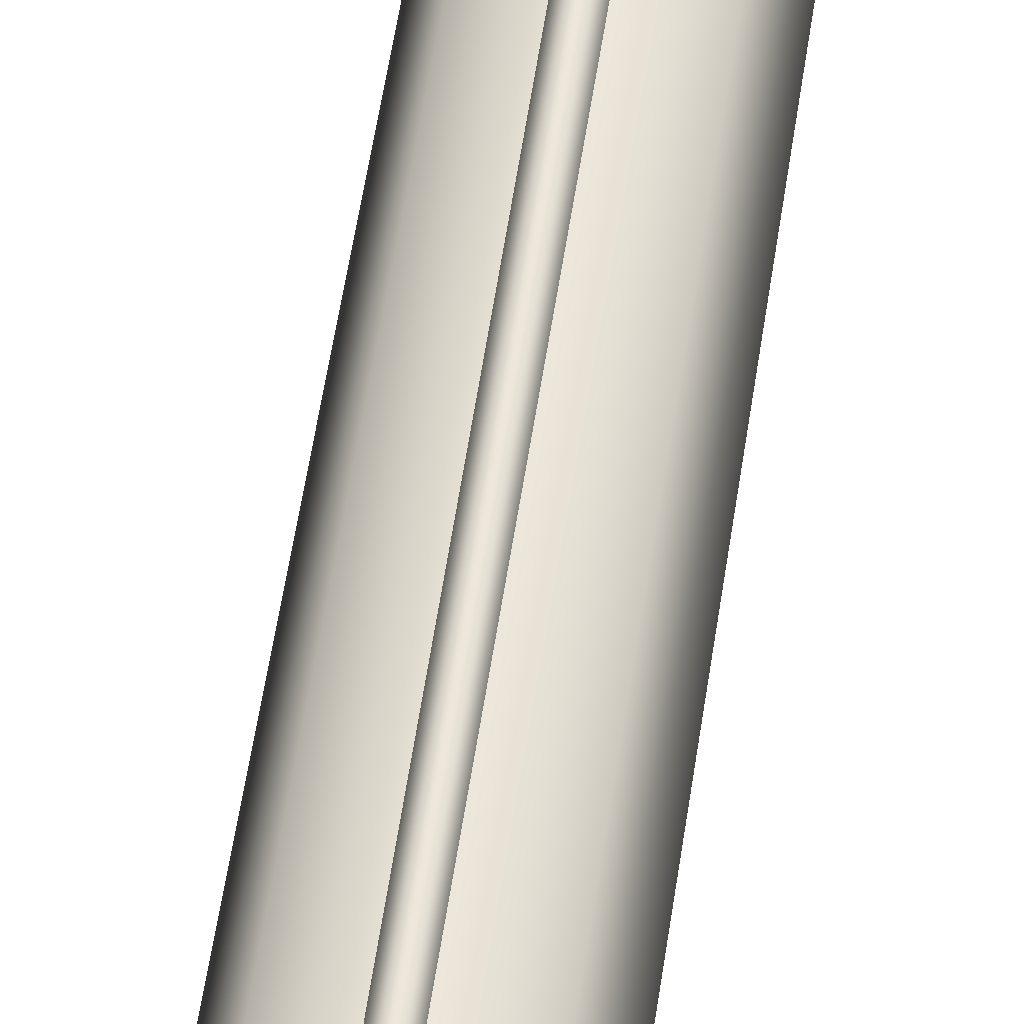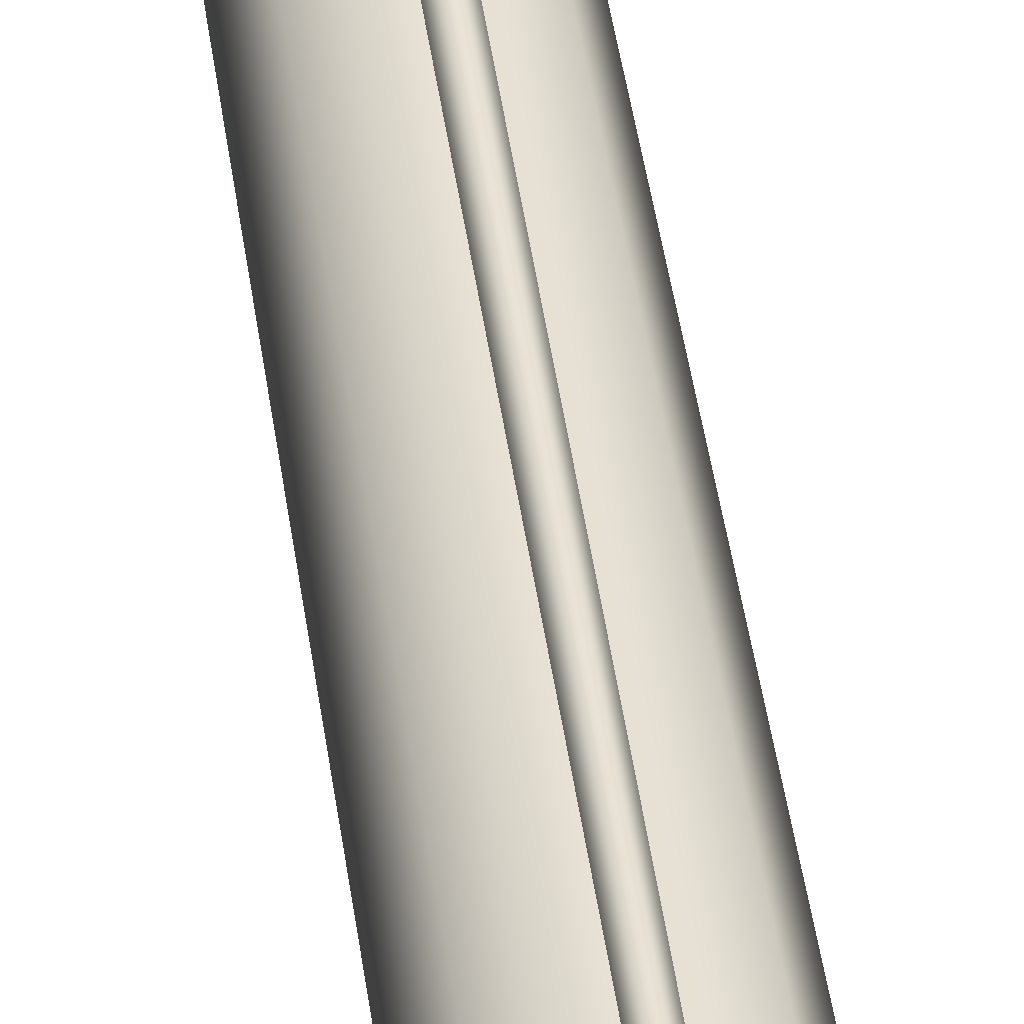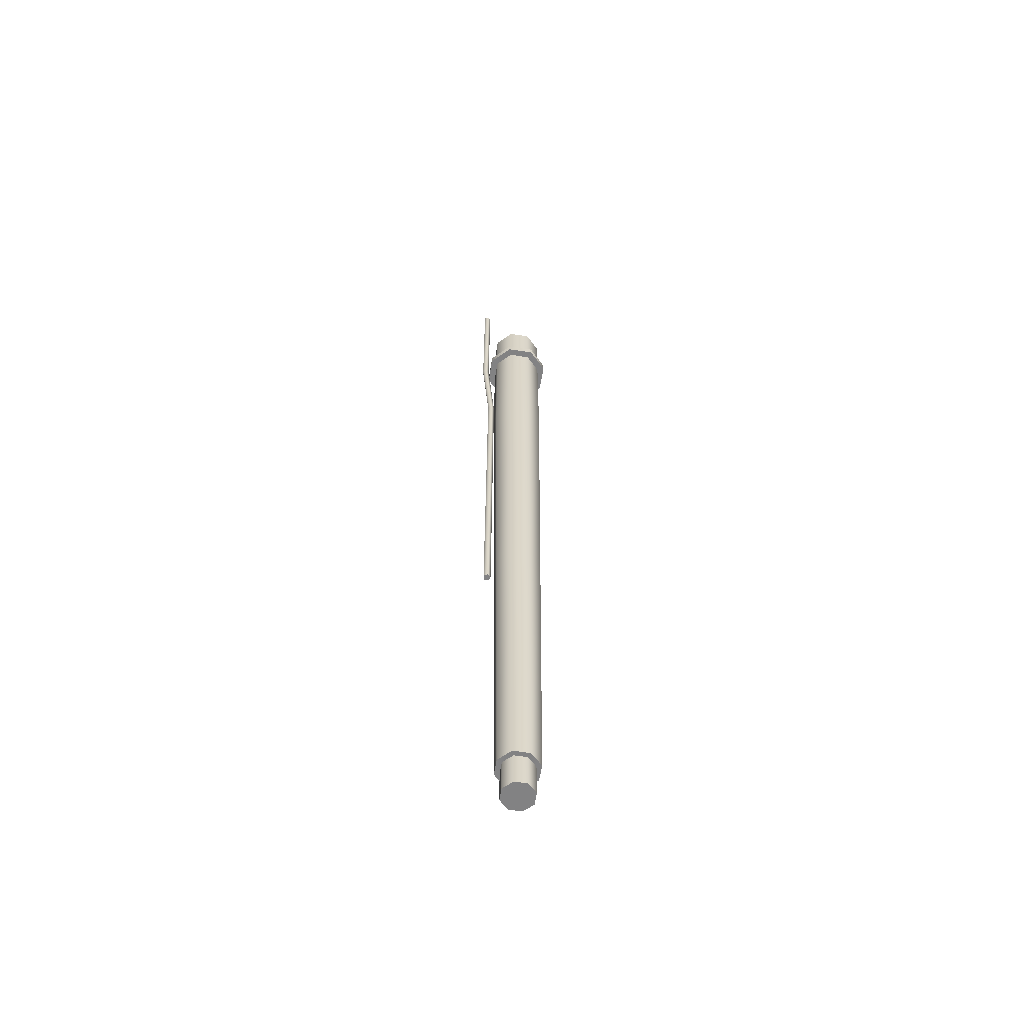
<metadata>
{"format":"obj","ext":"obj","renderer":"f3d","projection":"perspective","resolution":1024,"background":"white","views":[{"elev":54.8,"azim":-171.7,"up":"+Z"},{"elev":42.6,"azim":172.5,"up":"+Z"},{"elev":-60.8,"azim":58.4,"up":"+Y"}]}
</metadata>
<code>
g barrel_ar15_adar_406mm_LOD1
v -0.001615 -0.07913 0.0164
v -0.001671 -0.2507 0.01642
v -0.001054 -0.2507 0.01452
v -0.001021 -0.07914 0.01457
v -5.456e-05 -0.07912 0.01754
v -5.453e-05 -0.2507 0.01759
v 0.0009445 -0.2507 0.01452
v 0.0009117 -0.07914 0.01457
v 0.001562 -0.2507 0.01642
v 0.001506 -0.07913 0.0164
v -5.453e-05 -0.2507 0.01759
v -5.456e-05 -0.07912 0.01754
v -0.001021 -0.07914 0.01457
v 0.0009117 -0.07914 0.01457
v 0.0009106 -0.03777 0.01839
v -0.00102 -0.03777 0.01839
v -0.001616 -0.03775 0.02022
v -0.001615 -0.07913 0.0164
v -5.458e-05 -0.03774 0.02136
v -5.456e-05 -0.07912 0.01754
v 0.001506 -0.07913 0.0164
v 0.001507 -0.03775 0.02022
v -5.456e-05 -0.07912 0.01754
v -5.458e-05 -0.03774 0.02136
v -0.00102 -0.03777 0.01839
v 0.0009106 -0.03777 0.01839
v 0.0009094 0.03706 0.01839
v -0.001019 0.03706 0.01839
v -0.001617 0.03708 0.02022
v -0.001616 -0.03775 0.02022
v -5.461e-05 0.03709 0.02136
v -5.458e-05 -0.03774 0.02136
v 0.001507 -0.03775 0.02022
v 0.001508 0.03708 0.02022
v -5.458e-05 -0.03774 0.02136
v -5.461e-05 0.03709 0.02136
v 0.007778 -0.2298 0.007843
v 0.006772 -0.3788 0.006837
v 5.311e-05 -0.3788 0.00962
v 5.311e-05 -0.2298 0.01104
v -0.006666 -0.3788 0.006837
v -0.007671 -0.2298 0.007843
v -0.009448 -0.3788 0.0001185
v -0.01087 -0.2298 0.0001185
v -0.006666 -0.3788 -0.0066
v -0.007671 -0.2298 -0.007606
v 5.311e-05 -0.3788 -0.009383
v 5.311e-05 -0.2298 -0.01081
v 0.01098 -0.2298 0.0001185
v 0.009555 -0.3788 0.0001185
v 0.007778 -0.2298 -0.007606
v 0.006772 -0.3788 -0.0066
v 5.311e-05 -0.2298 -0.01081
v 5.311e-05 -0.3788 -0.009383
v -0.008677 0.01219 -0.008612
v 5.311e-05 0.01219 -0.01223
v 0.008783 0.01219 -0.008612
v -0.01229 0.01219 0.0001186
v 0.0124 0.01219 0.0001186
v -0.008677 0.01219 0.008849
v 0.008783 0.01219 0.008849
v 5.311e-05 0.01219 0.01247
v 0.005182 -0.3949 -0.00501
v 5.311e-05 -0.3949 -0.007135
v -0.005076 -0.3949 -0.00501
v 0.007306 -0.3949 0.0001185
v -0.0072 -0.3949 0.0001185
v 0.005182 -0.3949 0.005247
v -0.005076 -0.3949 0.005247
v 5.311e-05 -0.3949 0.007372
v 0.008783 -0.01727 0.008849
v 0.008783 -0.08083 0.008849
v 5.311e-05 -0.08083 0.01247
v 5.311e-05 -0.01727 0.01247
v -0.008677 -0.08083 0.008849
v -0.008677 -0.01727 0.008849
v -0.01229 -0.08083 0.0001185
v -0.01229 -0.01727 0.0001186
v -0.008677 -0.08083 -0.008612
v -0.008677 -0.01727 -0.008612
v 5.311e-05 -0.08083 -0.01223
v 5.311e-05 -0.01727 -0.01223
v 0.0124 -0.01727 0.0001186
v 0.0124 -0.08083 0.0001185
v 0.008783 -0.01727 -0.008612
v 0.008783 -0.08083 -0.008612
v 5.311e-05 -0.01727 -0.01223
v 5.311e-05 -0.08083 -0.01223
v -0.007671 -0.2298 0.007843
v -0.01087 -0.2298 0.0001185
v -0.007671 -0.2298 -0.007606
v 5.311e-05 -0.2298 -0.01081
v 0.007778 -0.2298 -0.007606
v 5.311e-05 -0.2298 -0.01081
v 0.01098 -0.2298 0.0001185
v 0.007778 -0.2298 0.007843
v 5.311e-05 -0.2298 0.01104
v 0.005182 -0.3788 0.005247
v 0.005182 -0.3949 0.005247
v 5.311e-05 -0.3949 0.007372
v 5.311e-05 -0.3788 0.007372
v -0.005076 -0.3949 0.005247
v -0.005076 -0.3788 0.005247
v -0.0072 -0.3949 0.0001185
v -0.0072 -0.3788 0.0001185
v -0.005076 -0.3949 -0.00501
v -0.005076 -0.3788 -0.00501
v 5.311e-05 -0.3949 -0.007135
v 5.311e-05 -0.3788 -0.007135
v 0.007306 -0.3788 0.0001185
v 0.007306 -0.3949 0.0001185
v 0.005182 -0.3788 -0.00501
v 0.005182 -0.3949 -0.00501
v 5.311e-05 -0.3788 -0.007135
v 5.311e-05 -0.3949 -0.007135
v 0.006772 -0.3788 0.006837
v 0.005182 -0.3788 0.005247
v 5.311e-05 -0.3788 0.007372
v 5.311e-05 -0.3788 0.00962
v -0.005076 -0.3788 0.005247
v -0.006666 -0.3788 0.006837
v -0.0072 -0.3788 0.0001185
v -0.009448 -0.3788 0.0001185
v -0.005076 -0.3788 -0.00501
v -0.006666 -0.3788 -0.0066
v 5.311e-05 -0.3788 -0.007135
v 5.311e-05 -0.3788 -0.009383
v 0.005182 -0.3788 -0.00501
v 0.006772 -0.3788 -0.0066
v 0.007306 -0.3788 0.0001185
v 0.009555 -0.3788 0.0001185
v 0.01126 -0.01352 0.01133
v 0.01126 -0.01727 0.01133
v 5.311e-05 -0.01727 0.01597
v 5.311e-05 -0.01352 0.01597
v -0.01116 -0.01727 0.01133
v -0.01116 -0.01352 0.01133
v -0.0158 -0.01727 0.0001186
v -0.0158 -0.01352 0.0001186
v -0.01116 -0.01727 -0.01109
v -0.01116 -0.01352 -0.01109
v 5.311e-05 -0.01727 -0.01573
v 5.311e-05 -0.01352 -0.01573
v 0.0159 -0.01352 0.0001186
v 0.0159 -0.01727 0.0001186
v 0.01126 -0.01352 -0.01109
v 0.01126 -0.01727 -0.01109
v 5.311e-05 -0.01352 -0.01573
v 5.311e-05 -0.01727 -0.01573
v 0.008783 0.01219 0.008849
v 0.008783 -0.01352 0.008849
v 5.311e-05 -0.01352 0.01247
v 5.311e-05 0.01219 0.01247
v -0.008677 -0.01352 0.008849
v -0.008677 0.01219 0.008849
v -0.01229 -0.01352 0.0001186
v -0.01229 0.01219 0.0001186
v -0.008677 -0.01352 -0.008612
v -0.008677 0.01219 -0.008612
v 5.311e-05 -0.01352 -0.01223
v 5.311e-05 0.01219 -0.01223
v 0.0124 0.01219 0.0001186
v 0.0124 -0.01352 0.0001186
v 0.008783 0.01219 -0.008612
v 0.008783 -0.01352 -0.008612
v 5.311e-05 0.01219 -0.01223
v 5.311e-05 -0.01352 -0.01223
v 0.008783 -0.01352 0.008849
v 0.01126 -0.01352 0.01133
v 5.311e-05 -0.01352 0.01597
v 5.311e-05 -0.01352 0.01247
v -0.01116 -0.01352 0.01133
v -0.008677 -0.01352 0.008849
v -0.0158 -0.01352 0.0001186
v -0.01229 -0.01352 0.0001186
v -0.01116 -0.01352 -0.01109
v -0.008677 -0.01352 -0.008612
v 5.311e-05 -0.01352 -0.01573
v 5.311e-05 -0.01352 -0.01223
v 0.01126 -0.01352 -0.01109
v 0.008783 -0.01352 -0.008612
v 0.0159 -0.01352 0.0001186
v 0.0124 -0.01352 0.0001186
v 5.311e-05 -0.01727 0.01247
v 5.311e-05 -0.01727 0.01597
v 0.01126 -0.01727 0.01133
v 0.008783 -0.01727 0.008849
v -0.008677 -0.01727 0.008849
v -0.01116 -0.01727 0.01133
v -0.01229 -0.01727 0.0001186
v -0.0158 -0.01727 0.0001186
v -0.008677 -0.01727 -0.008612
v -0.01116 -0.01727 -0.01109
v 5.311e-05 -0.01727 -0.01223
v 5.311e-05 -0.01727 -0.01573
v 0.008783 -0.01727 -0.008612
v 0.01126 -0.01727 -0.01109
v 0.0124 -0.01727 0.0001186
v 0.0159 -0.01727 0.0001186
v 0.001562 -0.2507 0.01642
v 0.0009445 -0.2507 0.01452
v -0.001054 -0.2507 0.01452
v -0.001671 -0.2507 0.01642
v -5.453e-05 -0.2507 0.01759
v -0.001617 0.03708 0.02022
v -0.001019 0.03706 0.01839
v 0.0009094 0.03706 0.01839
v 0.001508 0.03708 0.02022
v -5.461e-05 0.03709 0.02136
g barrel_ar15_adar_406mm_LOD1_0
f 3 2 1
f 4 3 1
f 1 2 5
f 2 6 5
f 7 3 4
f 8 7 4
f 9 7 8
f 10 9 8
f 11 9 10
f 12 11 10
f 15 14 13
f 16 15 13
f 16 13 17
f 13 18 17
f 17 18 19
f 18 20 19
f 21 14 15
f 22 21 15
f 23 21 22
f 24 23 22
f 27 26 25
f 28 27 25
f 28 25 29
f 25 30 29
f 29 30 31
f 30 32 31
f 33 26 27
f 34 33 27
f 35 33 34
f 36 35 34
f 39 38 37
f 40 39 37
f 41 39 40
f 42 41 40
f 43 41 42
f 44 43 42
f 45 43 44
f 46 45 44
f 47 45 46
f 48 47 46
f 37 38 49
f 38 50 49
f 49 50 51
f 50 52 51
f 51 52 53
f 52 54 53
f 57 56 55
f 55 58 57
f 58 59 57
f 58 60 59
f 60 61 59
f 60 62 61
f 65 64 63
f 63 66 65
f 66 67 65
f 66 68 67
f 68 69 67
f 68 70 69
f 73 72 71
f 74 73 71
f 75 73 74
f 76 75 74
f 77 75 76
f 78 77 76
f 79 77 78
f 80 79 78
f 81 79 80
f 82 81 80
f 71 72 83
f 72 84 83
f 83 84 85
f 84 86 85
f 85 86 87
f 86 88 87
f 75 89 73
f 90 89 75
f 77 90 75
f 91 90 77
f 79 91 77
f 92 91 79
f 81 92 79
f 86 93 88
f 93 94 88
f 95 93 86
f 84 95 86
f 96 95 84
f 72 96 84
f 97 96 72
f 73 97 72
f 89 97 73
f 100 99 98
f 101 100 98
f 102 100 101
f 103 102 101
f 104 102 103
f 105 104 103
f 106 104 105
f 107 106 105
f 108 106 107
f 109 108 107
f 98 99 110
f 99 111 110
f 110 111 112
f 111 113 112
f 112 113 114
f 113 115 114
f 118 117 116
f 119 118 116
f 120 118 119
f 121 120 119
f 122 120 121
f 123 122 121
f 124 122 123
f 125 124 123
f 126 124 125
f 127 126 125
f 128 126 127
f 129 128 127
f 130 128 129
f 131 130 129
f 117 130 131
f 116 117 131
f 134 133 132
f 135 134 132
f 136 134 135
f 137 136 135
f 138 136 137
f 139 138 137
f 140 138 139
f 141 140 139
f 142 140 141
f 143 142 141
f 132 133 144
f 133 145 144
f 144 145 146
f 145 147 146
f 146 147 148
f 147 149 148
f 152 151 150
f 153 152 150
f 154 152 153
f 155 154 153
f 156 154 155
f 157 156 155
f 158 156 157
f 159 158 157
f 160 158 159
f 161 160 159
f 150 151 162
f 151 163 162
f 162 163 164
f 163 165 164
f 164 165 166
f 165 167 166
f 170 169 168
f 171 170 168
f 172 170 171
f 173 172 171
f 174 172 173
f 175 174 173
f 176 174 175
f 177 176 175
f 178 176 177
f 179 178 177
f 180 178 179
f 181 180 179
f 182 180 181
f 183 182 181
f 169 182 183
f 168 169 183
f 186 185 184
f 187 186 184
f 184 185 188
f 185 189 188
f 188 189 190
f 189 191 190
f 190 191 192
f 191 193 192
f 192 193 194
f 193 195 194
f 194 195 196
f 195 197 196
f 196 197 198
f 197 199 198
f 199 186 187
f 198 199 187
f 202 201 200
f 200 203 202
f 200 204 203
f 207 206 205
f 205 208 207
f 205 209 208

</code>
